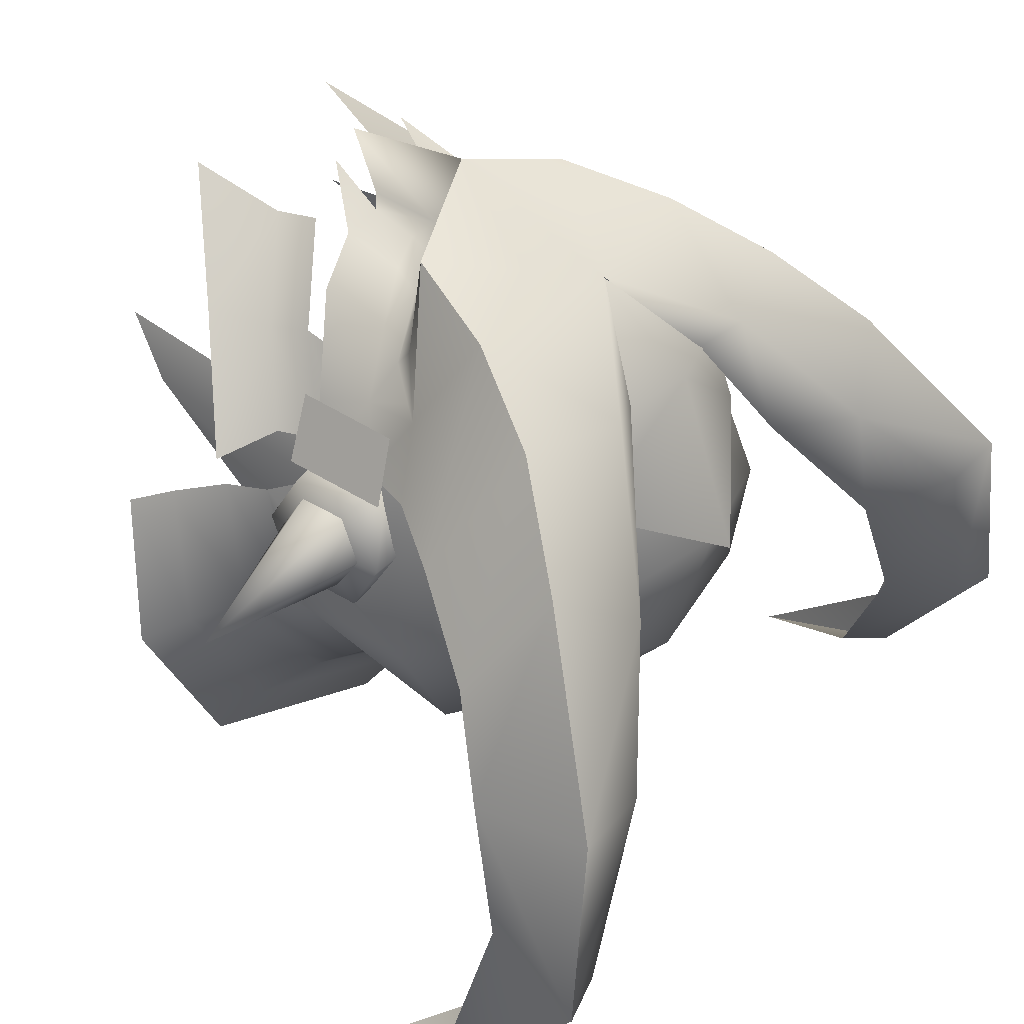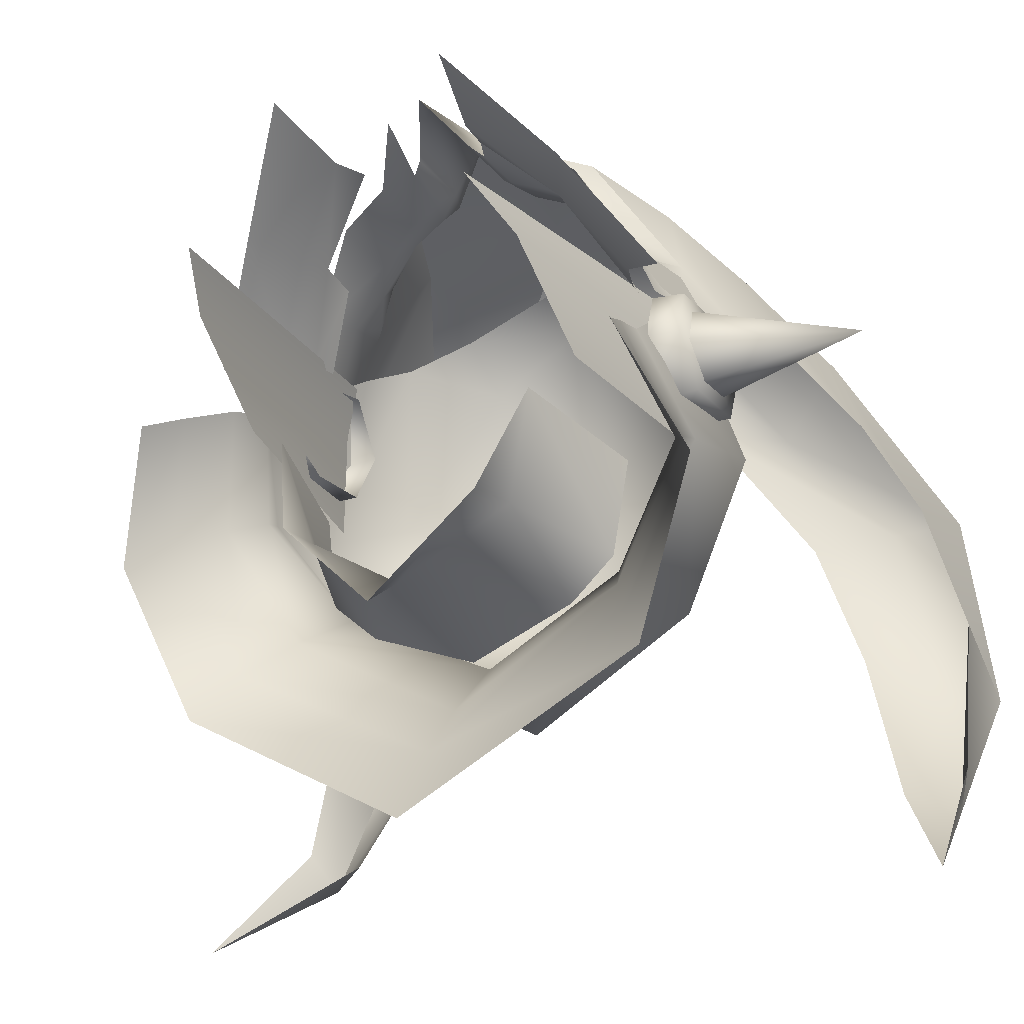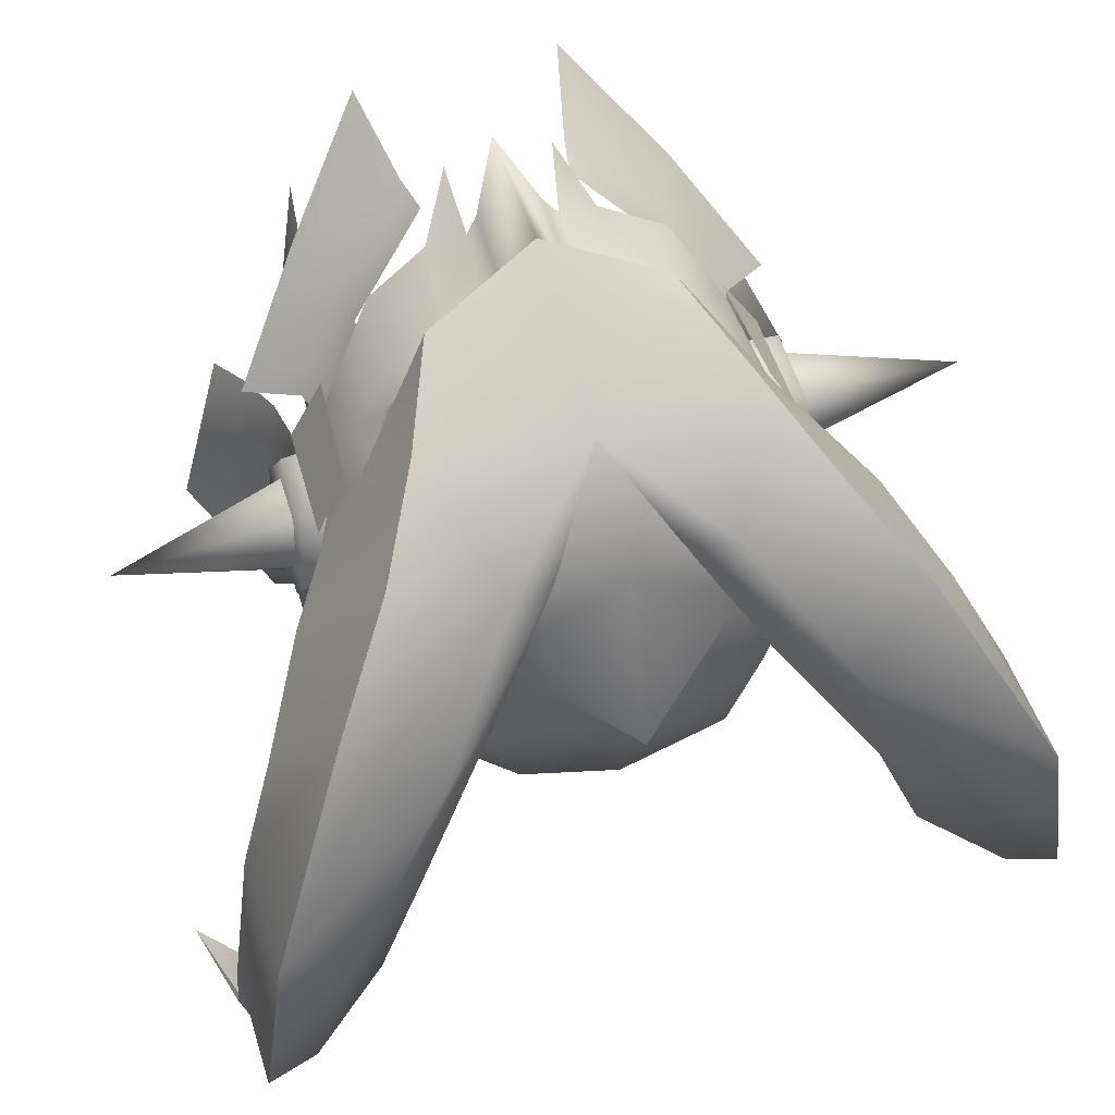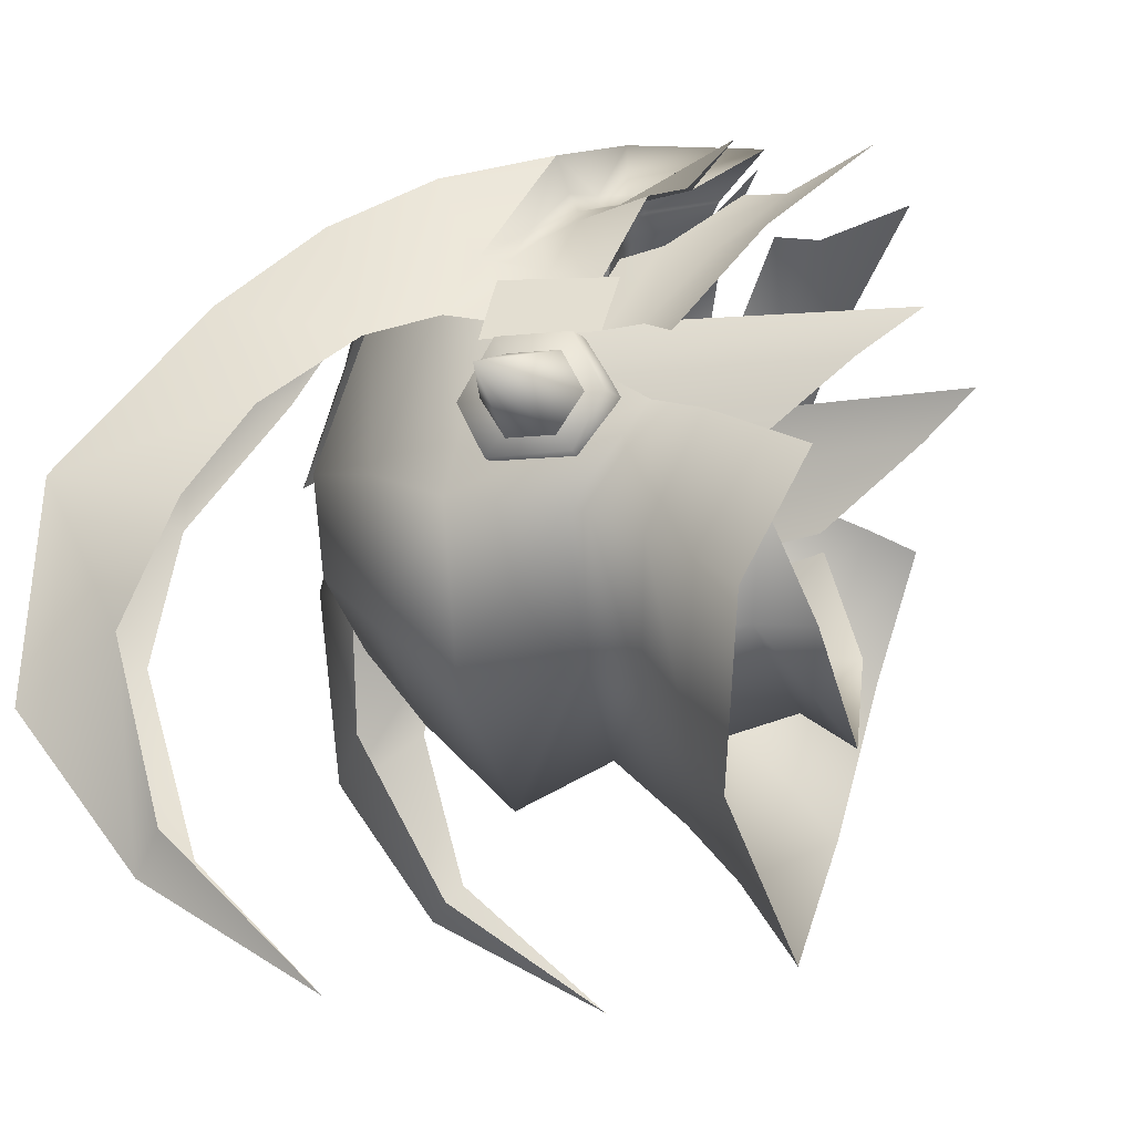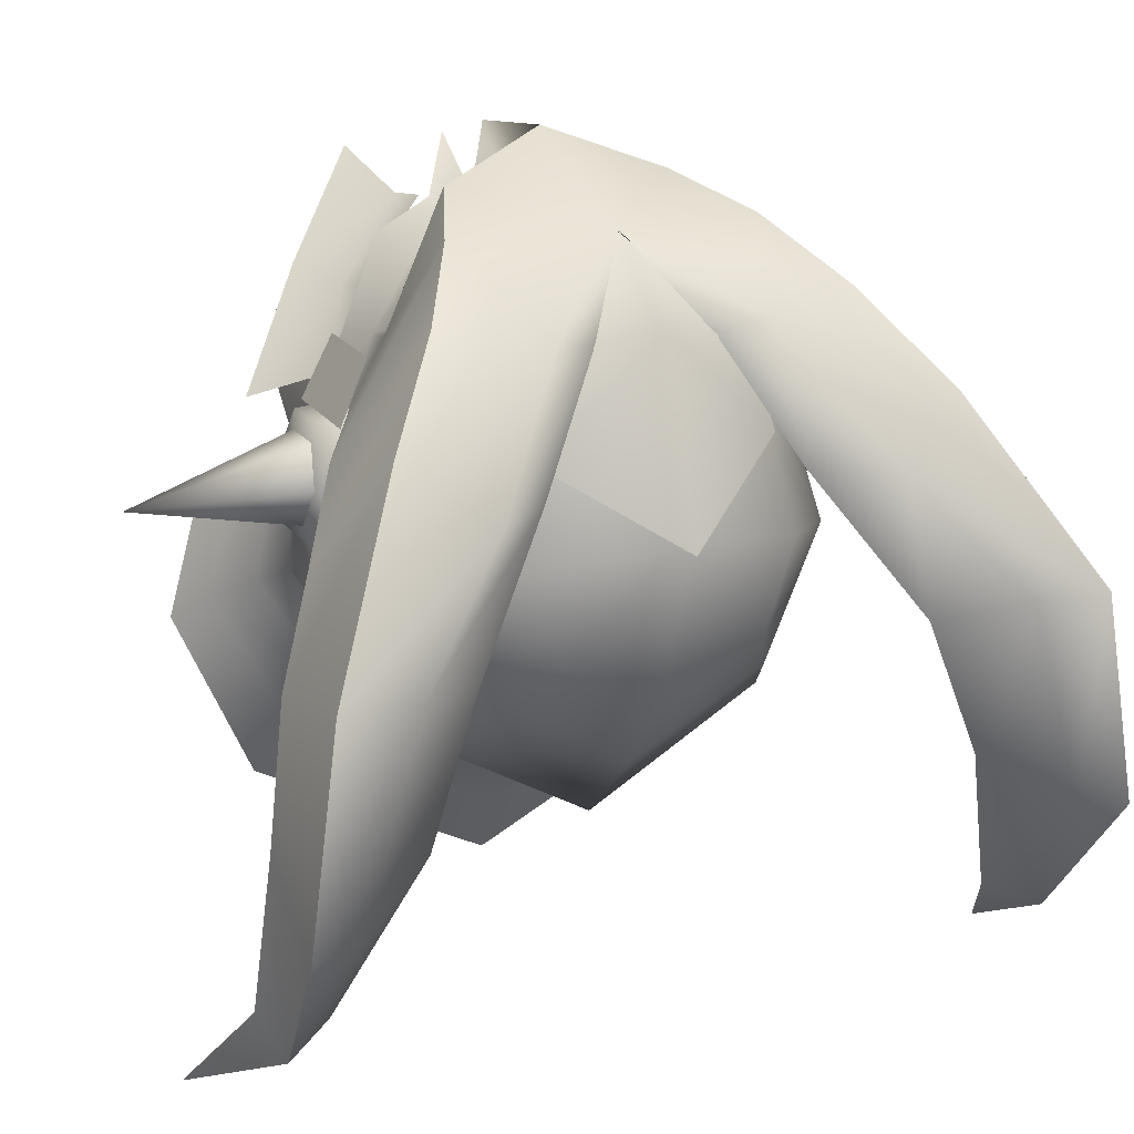
<metadata>
{"format":"obj","ext":"obj","renderer":"f3d","projection":"perspective","resolution":1024,"background":"white","views":[{"elev":40.1,"azim":127.4,"up":"+Z"},{"elev":-21.0,"azim":29.5,"up":"+Z"},{"elev":57.1,"azim":162.9,"up":"+Z"},{"elev":-9.9,"azim":-73.8,"up":"+Z"},{"elev":18.6,"azim":155.5,"up":"+Z"}]}
</metadata>
<code>
g mesh00
v 0 47.71 -8.592
v 4.687 53.49 -8.51
v 4.662 48.48 -5.836
v 6.659 53.39 -6.832
v 6.659 53.39 -6.832
v 5.849 47.83 -1.403
v 4.662 48.48 -5.836
v 4.453 46.08 -5.983
v 0 47.71 -8.592
v 0 45.54 -10.01
v -4.662 48.48 -5.836
v -4.453 46.08 -5.983
v -5.849 47.83 -1.403
v -5.849 47.83 -1.403
v -6.659 53.39 -6.832
v -4.662 48.48 -5.836
v -4.687 53.49 -8.51
v 0 47.71 -8.592
v 0 53.67 -10.24
v 4.687 53.49 -8.51
f 1 2 3
f 3 2 4
f 5 6 7
f 7 6 8
f 7 8 9
f 9 8 10
f 9 10 11
f 11 10 12
f 11 12 13
f 14 15 16
f 16 15 17
f 16 17 18
f 18 17 19
f 18 19 20
v -5.849 47.83 -1.403
v -7.276 53.62 -2.755
v -6.659 53.39 -6.832
v 8.734 57.09 2.74
v 7.482 43.99 3.203
v 9.016 57.4 -1.703
v 7.697 48.32 -0.2896
v 6.455 41.64 5.108
v 7.482 43.99 3.203
v 8.089 56.81 4.96
v 8.734 57.09 2.74
v 6.659 53.39 -6.832
v 7.276 53.62 -2.755
v 5.849 47.83 -1.403
v -8.089 56.81 4.96
v -8.734 57.09 2.74
v -6.455 41.64 5.108
v -7.482 43.99 3.203
v -9.016 57.4 -1.703
v -7.697 48.32 -0.2896
v -8.734 57.09 2.74
v -7.482 43.99 3.203
f 21 22 23
f 24 25 26
f 26 25 27
f 28 29 30
f 30 29 31
f 32 33 34
f 35 36 37
f 37 36 38
f 39 40 41
f 41 40 42
v -6.044 56.46 9.368
v -7.844 58.06 7.77
v -7.055 57.16 7.816
v -4.477 63.61 6.393
v -4.891 61.58 8.461
v 0 63.83 9.017
v -10.19 53.91 -2.297
v -10.1 53.1 -2.465
v -9.01 51.13 1.743
v 16.21 68.32 -6.965
v 16.16 72.08 -9.478
v 15.04 66.57 -2.062
v -5.503 54.78 9.675
v -6.271 56.06 8.834
v -7.319 55.4 7.228
v -14.94 71.77 -1.011
v -11.81 71.73 -1.009
v -14.08 71.55 -9.282
v 0 67.06 1.284
v 0 65.15 -5.526
v -4.125 65.4 -3.255
v 10.19 53.91 -2.297
v 9.01 51.13 1.743
v 10.1 53.1 -2.465
v -4.591 55.96 12.63
v -7.824 53.26 6.67
v -8.645 56.43 4.994
v -8.549 53.88 4.703
v -11.22 61.29 4.268
v -9.592 58.81 5.266
v -6.276 60.16 11.56
v -4.591 55.96 12.63
v -2.873 49.06 10.95
v -6.159 51.31 8.223
v -3.211 47.29 10.76
v -6.378 49.49 7.753
v -17.33 60.1 -19.44
v -16.41 66.46 -13.78
v -15.61 67.61 -15.41
v -16.21 68.32 -6.965
v -16.16 72.08 -9.478
v -14.94 71.77 -1.011
v 0 61.37 11.66
v -4.124 65.2 8.85
v -6.276 60.16 11.56
v -3.424 53.8 10.79
v -1.75 51.34 11.69
v -1.963 53.38 11.31
v -1.27 50.95 12.09
v -15.61 67.61 -15.41
v -16.16 72.08 -9.478
v -3.997 55.59 11.25
v -1.724 55.11 11.81
v 0 54.36 14.35
v -7.021 59.72 6.734
v -10.36 58.46 -1.635
v -7.983 57.46 5.604
v -7.021 59.72 6.734
v -7.021 59.72 6.734
v -4.477 63.61 6.393
v -8.411 61.88 -0.2789
v -5.424 65.37 0.5364
v -5.662 62.62 -5.504
v -8.516 51.47 4.668
v -10.58 49.96 3.786
v -7.522 47.17 8.279
v -8.202 57.16 6.809
v -9.419 57.48 4.283
v -7.89 52.56 6.668
v -9.31 52.87 4.296
v -6.416 54.3 -7.204
v -9.983 53.1 1.88
v -9.983 54.12 3.54
v -17.14 55.15 1.447
v -9.983 56.18 3.54
v -9.983 57.2 1.88
v -9.983 56.18 0.2196
v -9.983 54.12 0.2196
v -10.45 56.89 -0.3471
v -10.5 53.63 -0.2813
v -10.59 55.07 1.799
v -10.28 52.51 1.92
v -9.904 53.77 4.221
v -9.904 56.73 4.221
v -10.29 58.01 1.775
v 5.752 52.04 10.33
v 7.824 53.26 6.67
v 7.319 55.4 7.228
v 7.844 58.06 7.77
v 6.276 60.16 11.56
v 4.591 55.96 12.63
v 3.211 47.29 10.76
v 6.378 49.49 7.753
v 2.873 49.06 10.95
v 6.159 51.31 8.223
v -4.591 55.96 12.63
v 0 54.36 14.35
v 4.591 55.96 12.63
v 4.9 64.48 4.32
v 0 67.91 1.217
v 0 65.34 8.63
v -4.9 64.48 4.32
v -3.871 64 7.988
v 0 61.02 11.6
v 3.871 64 7.988
v 15.61 67.61 -15.41
v 16.41 66.46 -13.78
v 17.33 60.1 -19.44
v 4.591 55.96 12.63
v 1.724 55.11 11.81
v 1.254 54.01 11.88
v 5.424 65.37 0.5364
v 4.477 63.61 6.393
v 0 62.68 -8.491
v 5.662 62.62 -5.504
v 7.338 58.93 -7.802
v 10.58 49.96 3.786
v 7.522 47.17 8.279
v 4.001 43.77 12.14
v 7.89 52.56 6.668
v 9.31 52.87 4.296
v 8.202 57.16 6.809
v 9.419 57.48 4.283
v 7.021 59.72 6.734
v 4.477 63.61 6.393
v 4.891 61.58 8.461
v 0 61.87 10.41
v 10.36 58.46 -1.635
v 7.983 57.46 5.604
v 8.411 61.88 -0.2789
v 7.021 59.72 6.734
v 9.983 57.2 1.88
v 9.983 56.18 3.54
v 17.14 55.15 1.447
v 9.983 54.12 3.54
v 9.983 53.1 1.88
v 9.983 54.12 0.2196
v 9.983 56.18 0.2196
v 9.904 53.77 4.221
v 10.28 52.51 1.92
v 10.59 55.07 1.799
v 10.5 53.63 -0.2813
v 10.45 56.89 -0.3471
v 10.29 58.01 1.775
v 9.904 56.73 4.221
v -15.04 66.57 -2.062
v -13.27 64.53 1.488
v -11.05 67.18 5.85
v -8.32 63.87 9.363
v -5.752 52.04 10.33
v -3.27 51.14 11.29
v -2.042 49.55 13.5
v -4.063 55.21 10.5
v -2.378 54.75 11.14
v -1.254 54.01 11.88
v 0 48.79 13.67
v -4.001 43.77 12.14
v -7.938 53.14 4.695
v -6.174 53.02 7.847
v -7.793 54.37 4.722
v -7.862 68.96 3.497
v -11.05 67.18 5.85
v -8.32 63.87 9.363
v -9.306 49.08 1.225
v -9.01 51.13 1.743
v -10.7 50.96 -3.419
v -10.1 53.1 -2.465
v -7.554 51.91 -8.684
v -6.416 54.3 -7.204
v 0 54.99 -10.18
v -10.93 44.92 -0.6646
v -10.1 46.71 0.1798
v -13.17 47.06 -5.852
v -11.99 48.9 -4.52
v -10.28 48.29 -12.61
v -8.921 49.86 -10.5
v 0 50.11 -14.91
v 0 52.14 -12.7
v 7.554 51.91 -8.684
v 5.503 54.78 9.675
v 3.424 53.8 10.79
v 3.27 51.14 11.29
v 1.75 51.34 11.69
v 2.042 49.55 13.5
v 7.055 57.16 7.816
v 6.044 56.46 9.368
v 6.271 56.06 8.834
v 3.997 55.59 11.25
v 4.063 55.21 10.5
v 2.378 54.75 11.14
v 1.963 53.38 11.31
v 6.416 54.3 -7.204
v 0 54.99 -10.18
v 0 58.96 -12.03
v -7.338 58.93 -7.802
v 9.306 49.08 1.225
v 10.1 46.71 0.1798
v 10.7 50.96 -3.419
v 11.99 48.9 -4.52
v 8.921 49.86 -10.5
v 10.93 44.92 -0.6646
v 13.17 47.06 -5.852
v 10.28 48.29 -12.61
v 0 47.92 -18.05
v 4.125 65.4 -3.255
v 4.477 63.61 6.393
v 7.021 59.72 6.734
v 8.516 51.47 4.668
v 7.938 53.14 4.695
v 7.793 54.37 4.722
v 6.174 53.02 7.847
v -2.378 64.43 8.275
v -5.172 66.4 3.384
v -8.932 69.13 -2.11
v -10.9 69.55 -7.514
v -13.58 66.34 -14.68
v -17.33 60.1 -19.44
v -10.5 53.63 -0.2813
v -8.89 52.21 1.87
v -10.28 52.51 1.92
v -8.498 53.72 4.317
v -9.904 53.77 4.221
v -7.934 56.73 4.376
v -9.904 56.73 4.221
v -7.934 58.2 1.987
v -10.29 58.01 1.775
v -7.934 56.73 -0.4017
v -10.45 56.89 -0.3471
v -7.934 53.77 -0.4017
v 14.94 71.77 -1.011
v 11.05 67.18 5.85
v 13.27 64.53 1.488
v 8.32 63.87 9.363
v 11.22 61.29 4.268
v 9.592 58.81 5.266
v 8.645 56.43 4.994
v 7.319 55.4 7.228
v 8.549 53.88 4.703
v 6.276 60.16 11.56
v 4.124 65.2 8.85
v 2.378 64.43 8.275
v 7.862 68.96 3.497
v 5.172 66.4 3.384
v 11.81 71.73 -1.009
v 8.932 69.13 -2.11
v 14.08 71.55 -9.282
v 10.9 69.55 -7.514
v 13.58 66.34 -14.68
v 1.27 50.95 12.09
v 8.32 63.87 9.363
v 11.05 67.18 5.85
v 14.94 71.77 -1.011
v 16.16 72.08 -9.478
v 15.61 67.61 -15.41
v 17.33 60.1 -19.44
v -4.477 63.61 6.393
v 9.01 51.13 1.743
v 10.1 53.1 -2.465
v 6.416 54.3 -7.204
v 7.934 53.77 -0.4017
v 10.28 52.51 1.92
v 8.89 52.21 1.87
v 9.904 53.77 4.221
v 8.498 53.72 4.317
v 9.904 56.73 4.221
v 7.934 56.73 4.376
v 10.29 58.01 1.775
v 7.934 58.2 1.987
v 10.45 56.89 -0.3471
v 7.934 56.73 -0.4017
v 10.5 53.63 -0.2813
f 43 44 45
f 46 47 48
f 49 50 51
f 52 53 54
f 55 56 57
f 58 59 60
f 61 62 63
f 64 65 66
f 44 43 67
f 55 57 68
f 68 57 69
f 68 69 70
f 71 72 73
f 73 72 44
f 73 44 74
f 75 76 77
f 77 76 78
f 79 80 81
f 81 80 82
f 81 82 83
f 83 82 84
f 85 86 87
f 88 89 90
f 90 89 91
f 92 93 60
f 60 93 58
f 43 94 67
f 67 94 95
f 67 95 96
f 47 46 97
f 98 99 100
f 101 102 103
f 103 102 104
f 103 104 105
f 106 107 108
f 109 110 111
f 111 110 112
f 50 49 113
f 114 115 116
f 116 115 117
f 116 117 118
f 118 119 116
f 116 119 120
f 116 120 114
f 121 122 123
f 123 122 124
f 123 124 125
f 125 126 123
f 123 126 127
f 123 127 121
f 128 129 130
f 131 132 133
f 134 135 136
f 136 135 137
f 87 138 85
f 85 138 139
f 85 139 140
f 141 142 143
f 143 142 144
f 143 144 145
f 145 146 143
f 143 146 147
f 143 147 141
f 53 52 148
f 148 52 149
f 148 149 150
f 151 96 152
f 152 96 153
f 154 61 155
f 155 61 48
f 156 157 158
f 159 135 160
f 160 135 134
f 160 134 161
f 162 163 164
f 164 163 165
f 166 167 168
f 168 167 48
f 168 48 169
f 169 48 47
f 65 170 171
f 171 170 172
f 171 172 173
f 174 175 176
f 176 175 177
f 176 177 178
f 178 179 176
f 176 179 180
f 176 180 174
f 181 182 183
f 183 182 184
f 183 184 185
f 185 186 183
f 183 186 187
f 183 187 181
f 82 188 84
f 84 188 189
f 84 189 190
f 190 189 71
f 190 71 191
f 191 71 73
f 68 192 55
f 55 192 193
f 55 193 88
f 88 193 194
f 88 194 89
f 56 55 195
f 195 55 88
f 195 88 196
f 196 88 90
f 196 90 197
f 197 90 91
f 197 91 198
f 199 77 108
f 108 77 78
f 108 78 106
f 106 78 76
f 106 76 200
f 200 76 201
f 200 201 202
f 59 58 203
f 203 58 204
f 203 204 86
f 86 204 205
f 86 205 87
f 206 207 208
f 208 207 209
f 208 209 210
f 210 209 211
f 210 211 212
f 213 214 215
f 215 214 216
f 215 216 217
f 217 216 218
f 217 218 219
f 219 218 220
f 219 220 221
f 130 222 128
f 128 222 223
f 128 223 224
f 224 223 225
f 224 225 226
f 227 228 229
f 229 228 230
f 229 230 231
f 231 230 232
f 231 232 233
f 234 235 236
f 236 235 113
f 236 113 237
f 237 113 49
f 237 49 98
f 98 49 51
f 98 51 99
f 238 239 240
f 240 239 241
f 240 241 221
f 221 241 242
f 221 242 219
f 239 243 241
f 241 243 244
f 241 244 242
f 242 244 245
f 242 245 219
f 219 245 246
f 219 246 217
f 62 61 247
f 247 61 154
f 247 154 172
f 172 154 248
f 172 248 249
f 159 250 135
f 135 250 251
f 135 251 137
f 137 251 252
f 137 252 253
f 100 103 98
f 98 103 105
f 98 105 237
f 237 105 156
f 237 156 236
f 236 156 158
f 236 158 234
f 234 158 64
f 234 64 66
f 85 254 86
f 86 254 255
f 86 255 203
f 203 255 256
f 203 256 59
f 59 256 257
f 59 257 60
f 60 257 258
f 60 258 92
f 92 258 259
f 260 261 262
f 262 261 263
f 262 263 264
f 264 263 265
f 264 265 266
f 266 265 267
f 266 267 268
f 268 267 269
f 268 269 270
f 270 269 271
f 270 271 260
f 260 271 261
f 72 69 44
f 44 69 57
f 44 57 45
f 45 57 56
f 45 56 43
f 43 56 195
f 43 195 94
f 94 195 196
f 94 196 95
f 95 196 197
f 95 197 96
f 96 197 198
f 96 198 153
f 53 272 54
f 54 272 273
f 54 273 274
f 274 273 275
f 274 275 276
f 276 275 132
f 276 132 277
f 277 132 131
f 277 131 278
f 278 131 279
f 278 279 280
f 280 279 129
f 140 281 85
f 85 281 282
f 85 282 283
f 283 282 284
f 283 284 285
f 285 284 286
f 285 286 287
f 287 286 288
f 287 288 289
f 289 288 290
f 198 291 153
f 153 291 225
f 153 225 233
f 233 225 223
f 233 223 231
f 231 223 222
f 231 222 229
f 229 222 279
f 229 279 227
f 227 279 131
f 227 131 228
f 228 131 151
f 228 151 230
f 230 151 152
f 230 152 232
f 232 152 153
f 232 153 233
f 281 292 282
f 282 292 293
f 282 293 284
f 284 293 294
f 284 294 286
f 286 294 295
f 286 295 288
f 288 295 296
f 288 296 290
f 290 296 297
f 65 64 170
f 170 64 158
f 170 158 172
f 172 158 157
f 172 157 247
f 247 157 156
f 247 156 62
f 62 156 105
f 62 105 63
f 63 105 104
f 63 104 61
f 61 104 298
f 61 298 48
f 299 238 300
f 300 238 240
f 300 240 301
f 301 240 221
f 301 221 212
f 212 221 220
f 212 220 210
f 210 220 218
f 210 218 208
f 208 218 216
f 208 216 206
f 206 216 214
f 302 303 304
f 304 303 305
f 304 305 306
f 306 305 307
f 306 307 308
f 308 307 309
f 308 309 310
f 310 309 311
f 310 311 312
f 312 311 313
f 312 313 302
f 302 313 303

</code>
